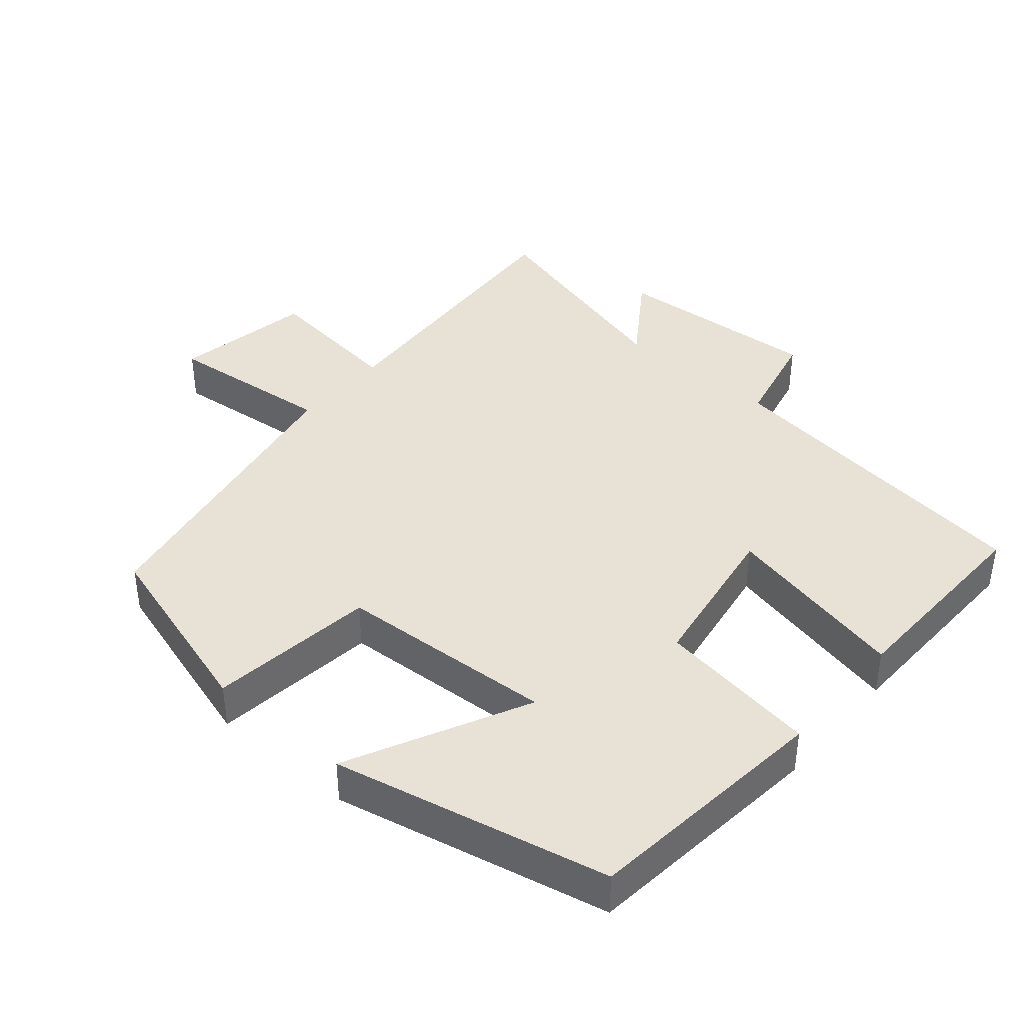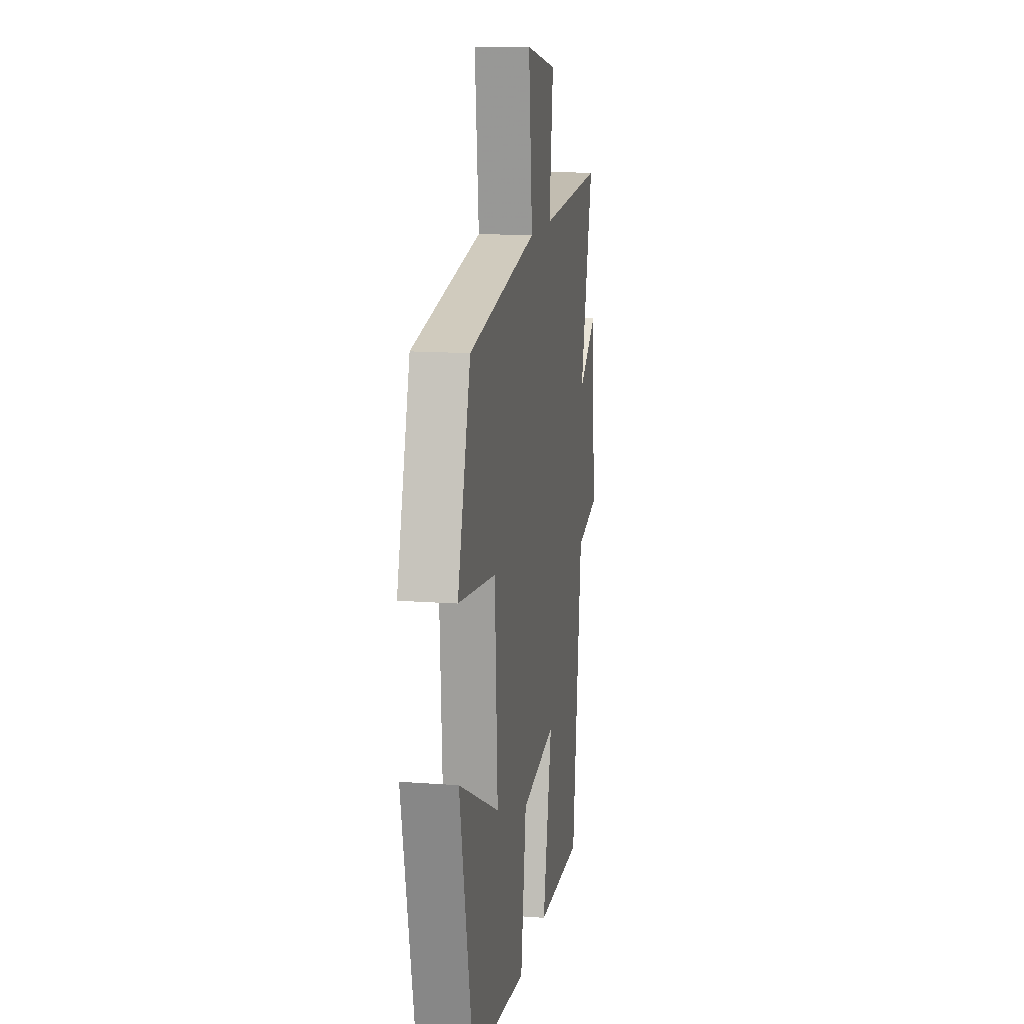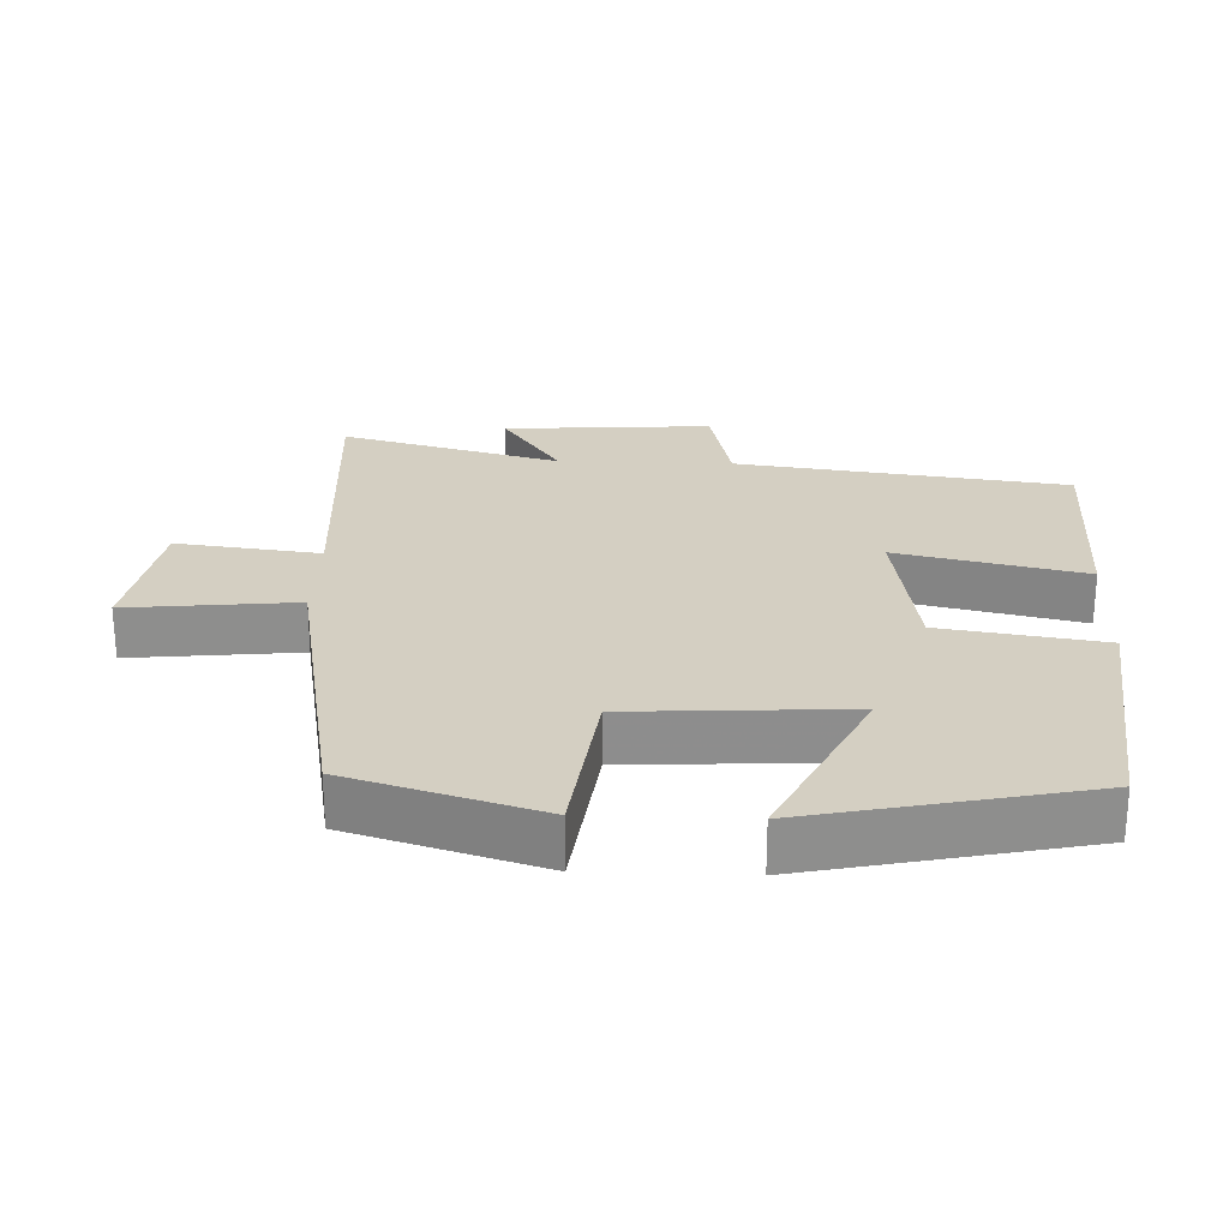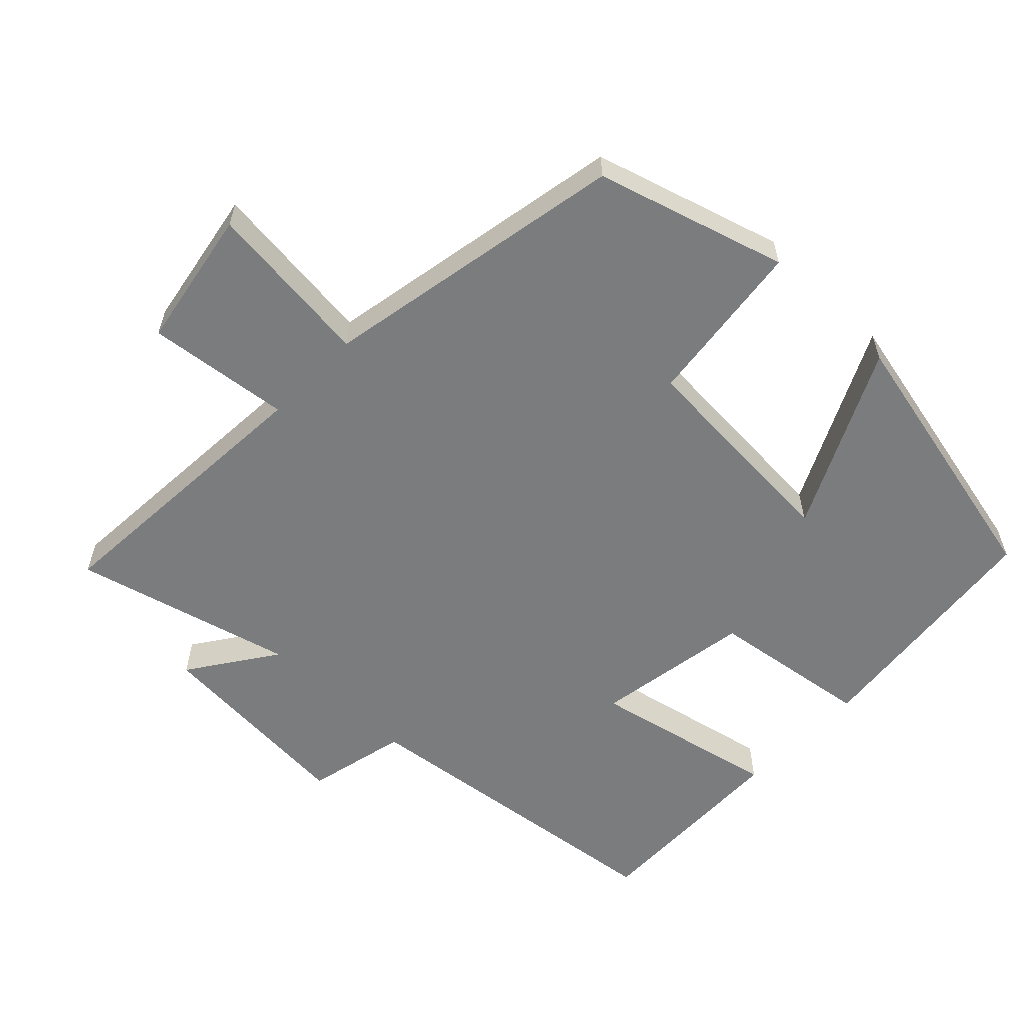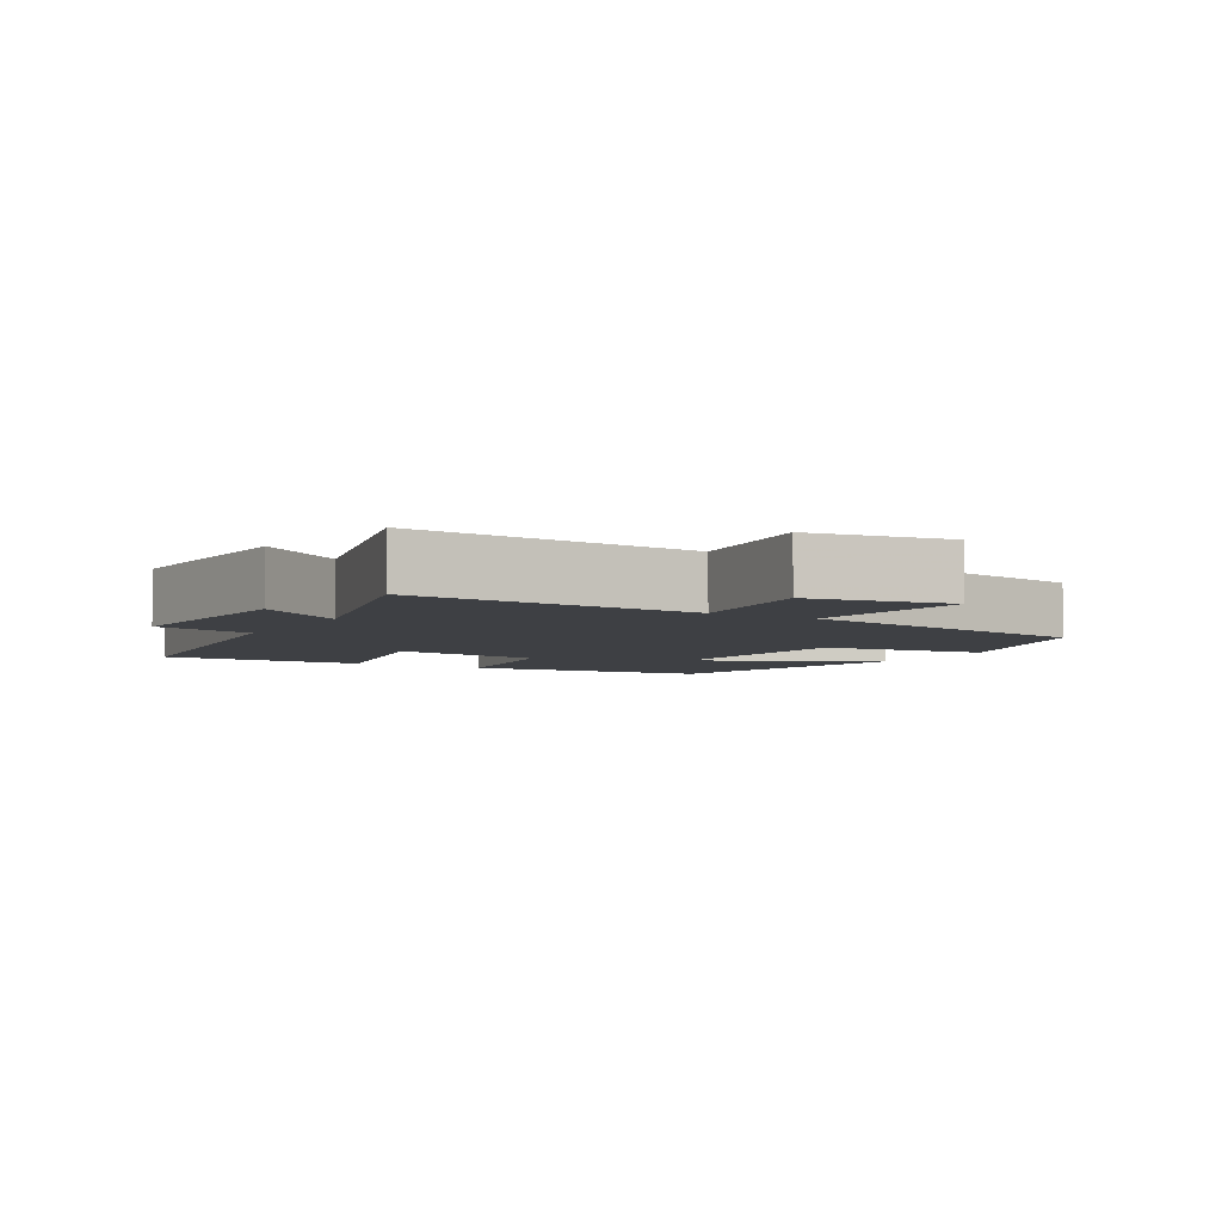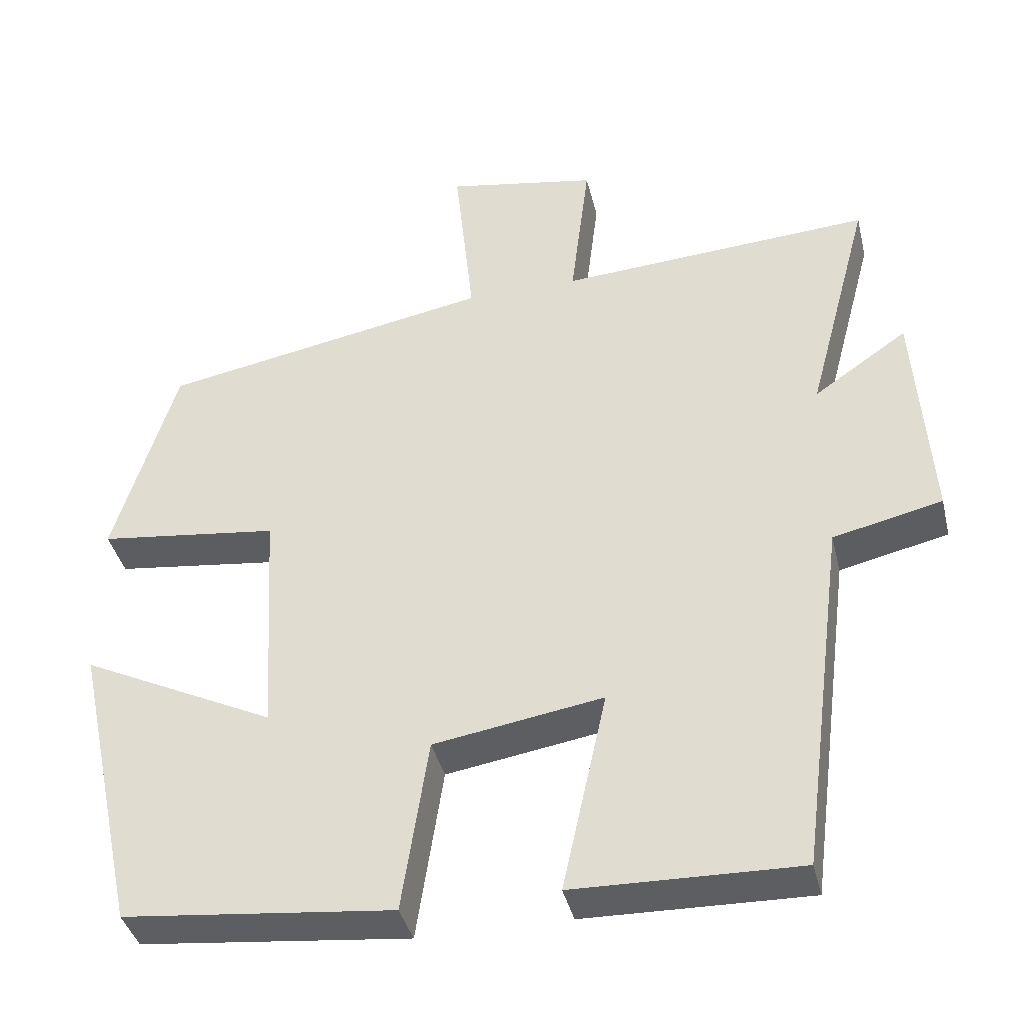
<metadata>
{"format":"obj","ext":"obj","renderer":"f3d","projection":"perspective","resolution":1024,"background":"white","views":[{"elev":40.3,"azim":130.5,"up":"+Y"},{"elev":13.6,"azim":99.6,"up":"+Z"},{"elev":25.5,"azim":92.1,"up":"+Y"},{"elev":-58.7,"azim":45.8,"up":"+Y"},{"elev":-4.9,"azim":-30.5,"up":"+Y"},{"elev":-39.3,"azim":-166.6,"up":"+Z"}]}
</metadata>
<code>
v 0.415 0.07 -0.462
v 0.059 0.07 -0.5
v 0.024 0.07 -0.269
v -0.2 0.07 -0.233
v -0.141 0.07 -0.5
v -0.438 0.07 -0.507
v -0.5 0.07 -0.034
v -0.644 0.07 -0.001
v -0.624 0.07 0.297
v -0.5 0.07 0.212
v -0.584 0.07 0.526
v -0.17 0.07 0.5
v -0.195 0.07 0.705
v 0.005 0.07 0.741
v -0.02 0.07 0.5
v 0.418 0.07 0.42
v 0.5 0.07 0.149
v 0.261 0.07 0.119
v 0.243 0.07 -0.193
v 0.5 0.07 -0.067
v 0.415 0 -0.462
v 0.059 0 -0.5
v 0.024 0 -0.269
v -0.2 0 -0.233
v -0.141 0 -0.5
v -0.438 0 -0.507
v -0.5 0 -0.034
v -0.644 0 -0.001
v -0.624 0 0.297
v -0.5 0 0.212
v -0.584 0 0.526
v -0.17 0 0.5
v -0.195 0 0.705
v 0.005 0 0.741
v -0.02 0 0.5
v 0.418 0 0.42
v 0.5 0 0.149
v 0.261 0 0.119
v 0.243 0 -0.193
v 0.5 0 -0.067
f 19 20 1 2
f 18 19 2 3
f 15 16 17 18
f 15 18 3 4
f 12 13 14 15
f 12 15 4
f 10 11 12 4
f 7 8 9 10
f 6 7 10
f 4 5 6 10
f 22 21 40 39
f 23 22 39 38
f 38 37 36 35
f 24 23 38 35
f 35 34 33 32
f 24 35 32
f 24 32 31 30
f 30 29 28 27
f 30 27 26
f 30 26 25 24
f 1 21 22 2
f 2 22 23 3
f 3 23 24 4
f 4 24 25 5
f 5 25 26 6
f 6 26 27 7
f 7 27 28 8
f 8 28 29 9
f 9 29 30 10
f 10 30 31 11
f 11 31 32 12
f 12 32 33 13
f 13 33 34 14
f 14 34 35 15
f 15 35 36 16
f 16 36 37 17
f 17 37 38 18
f 18 38 39 19
f 19 39 40 20
f 20 40 21 1

</code>
